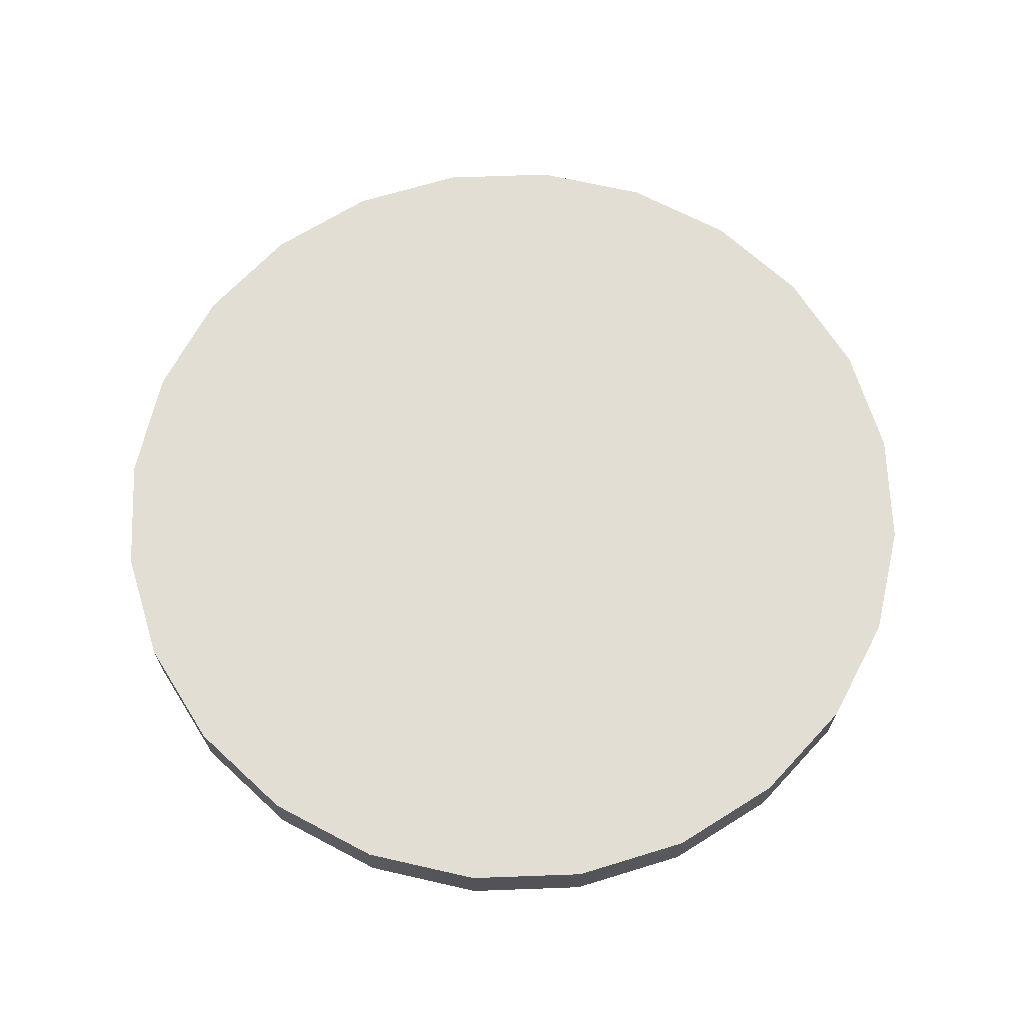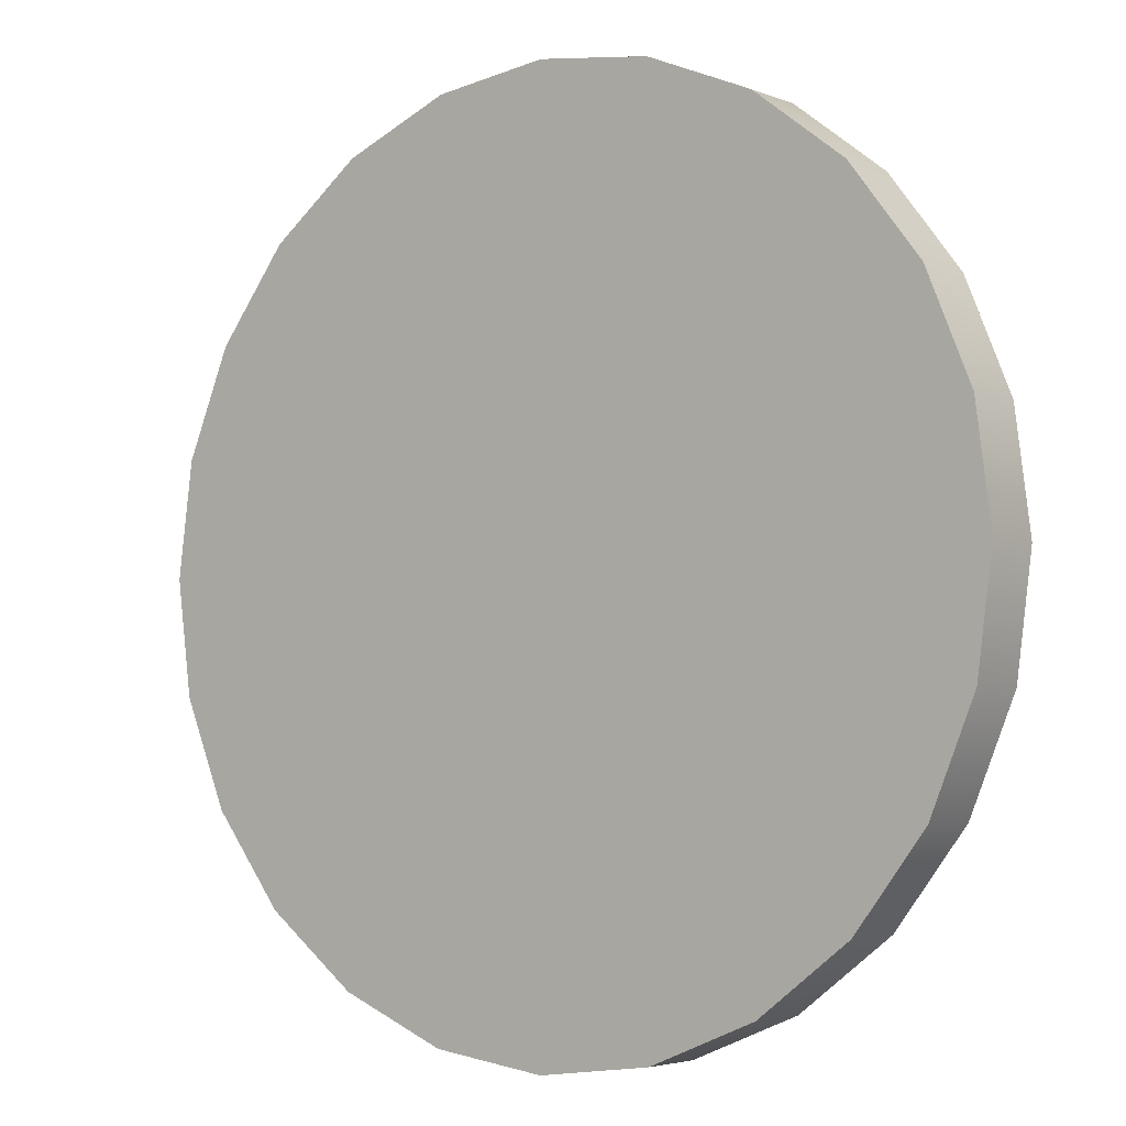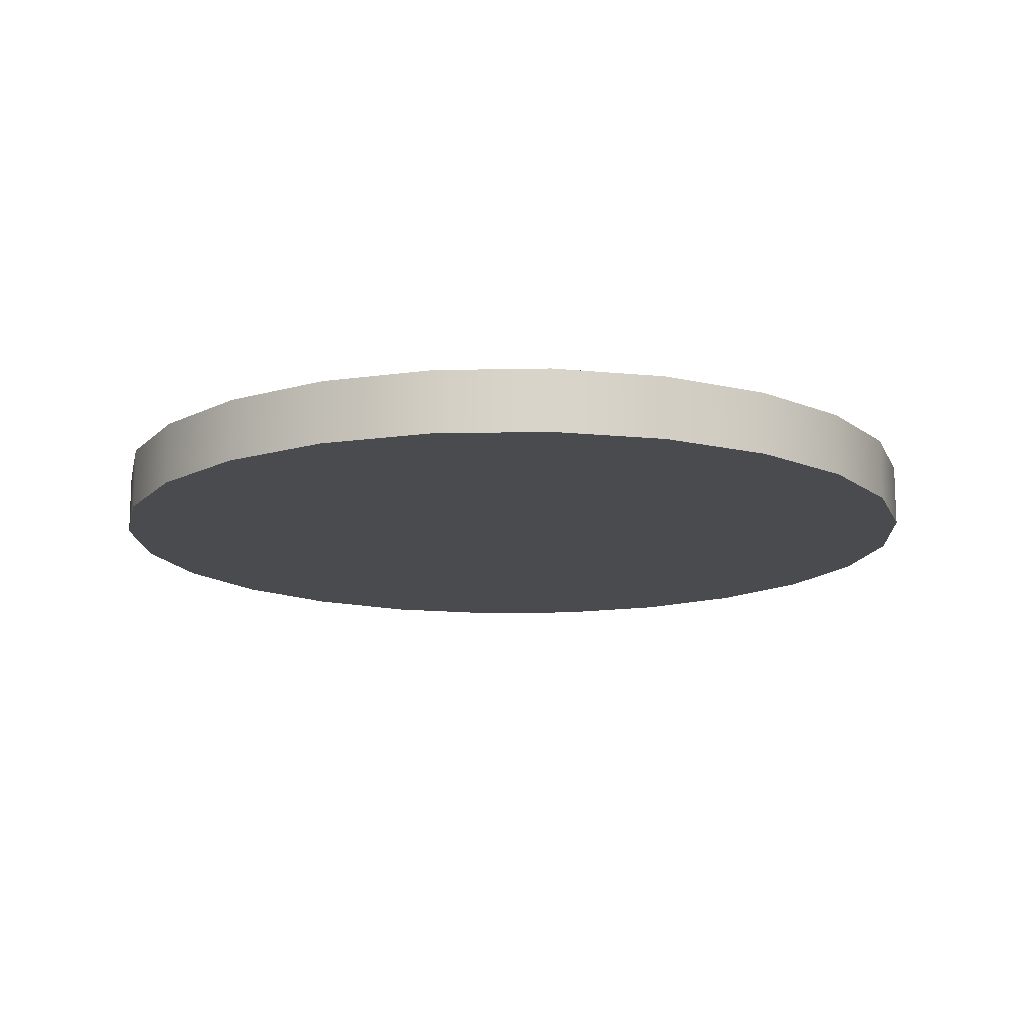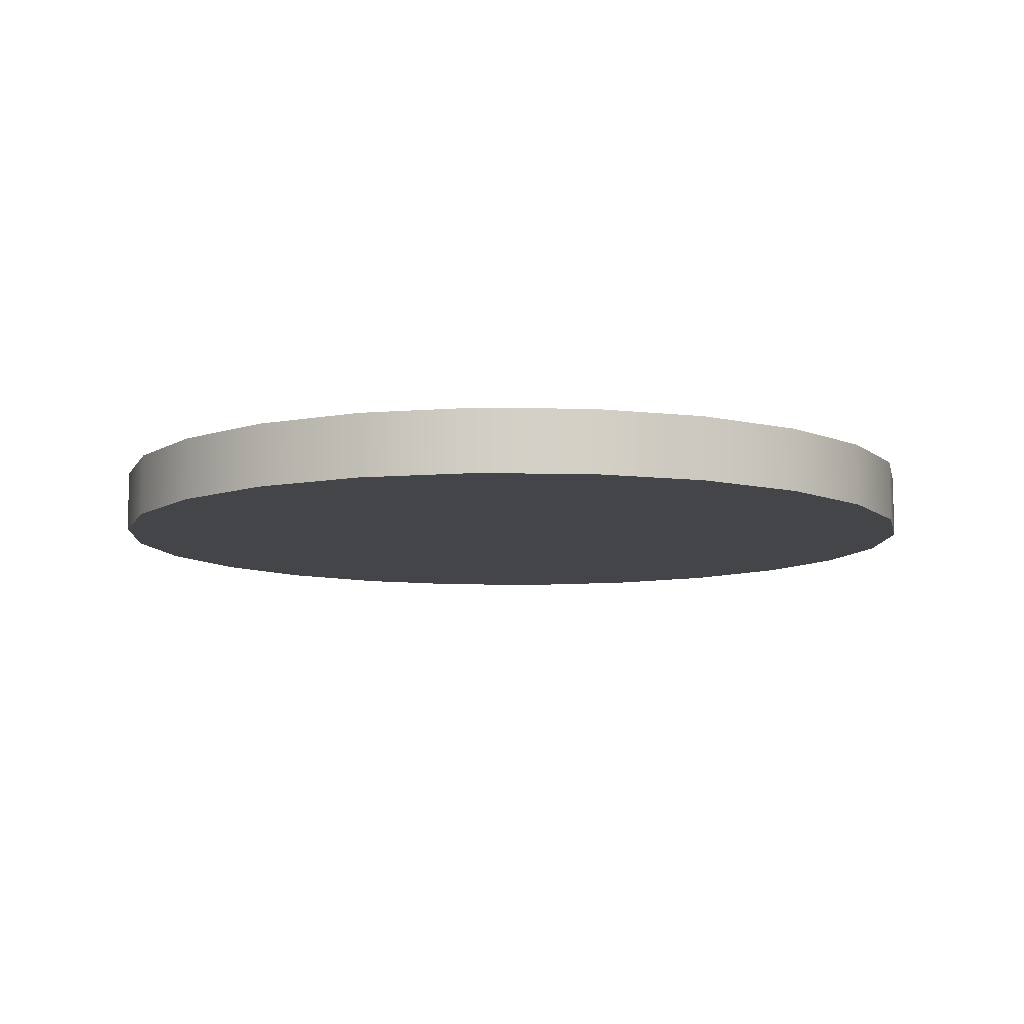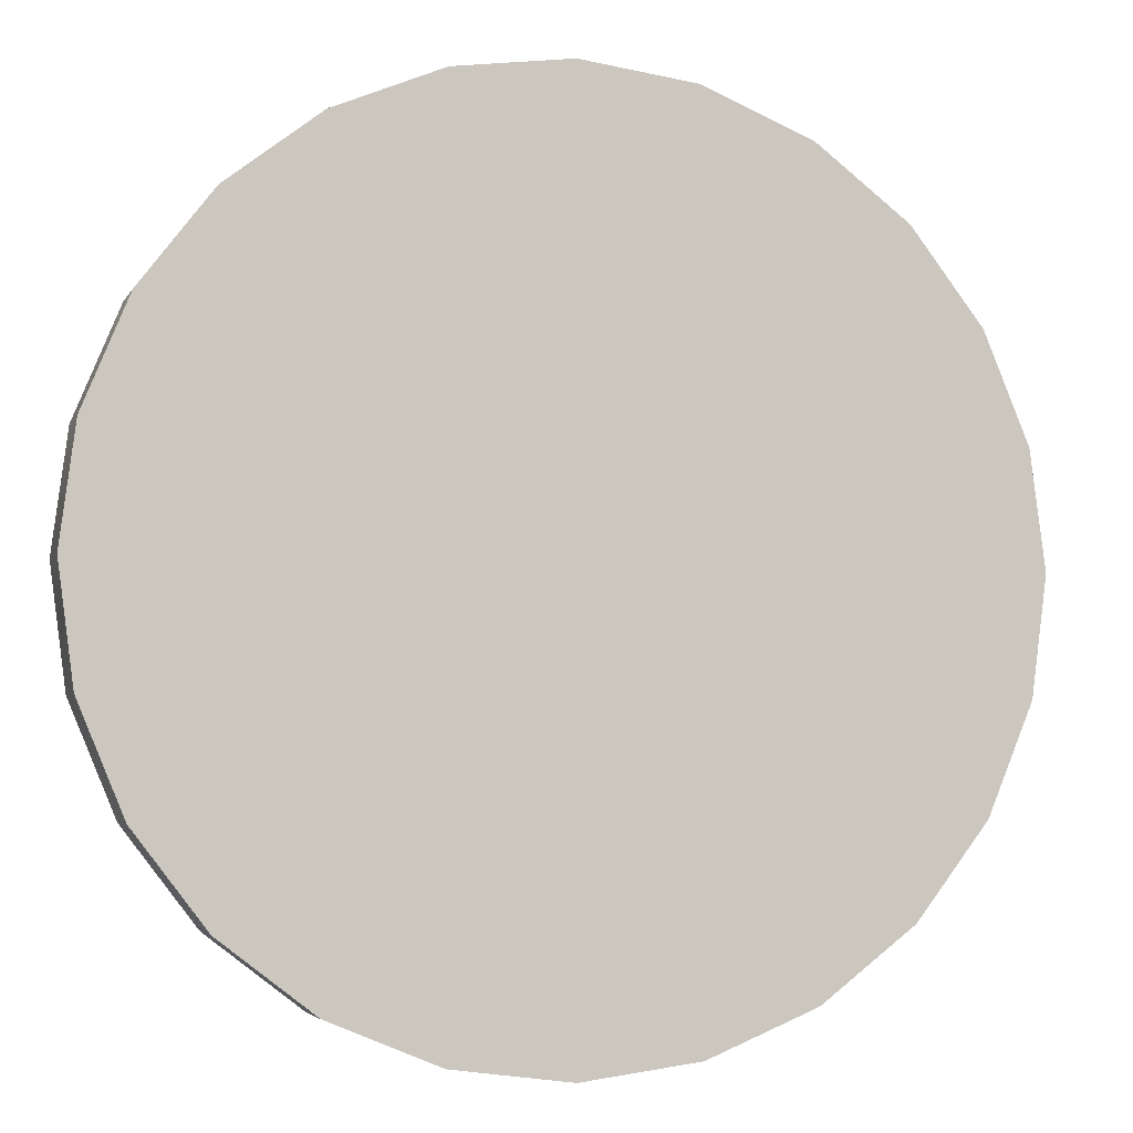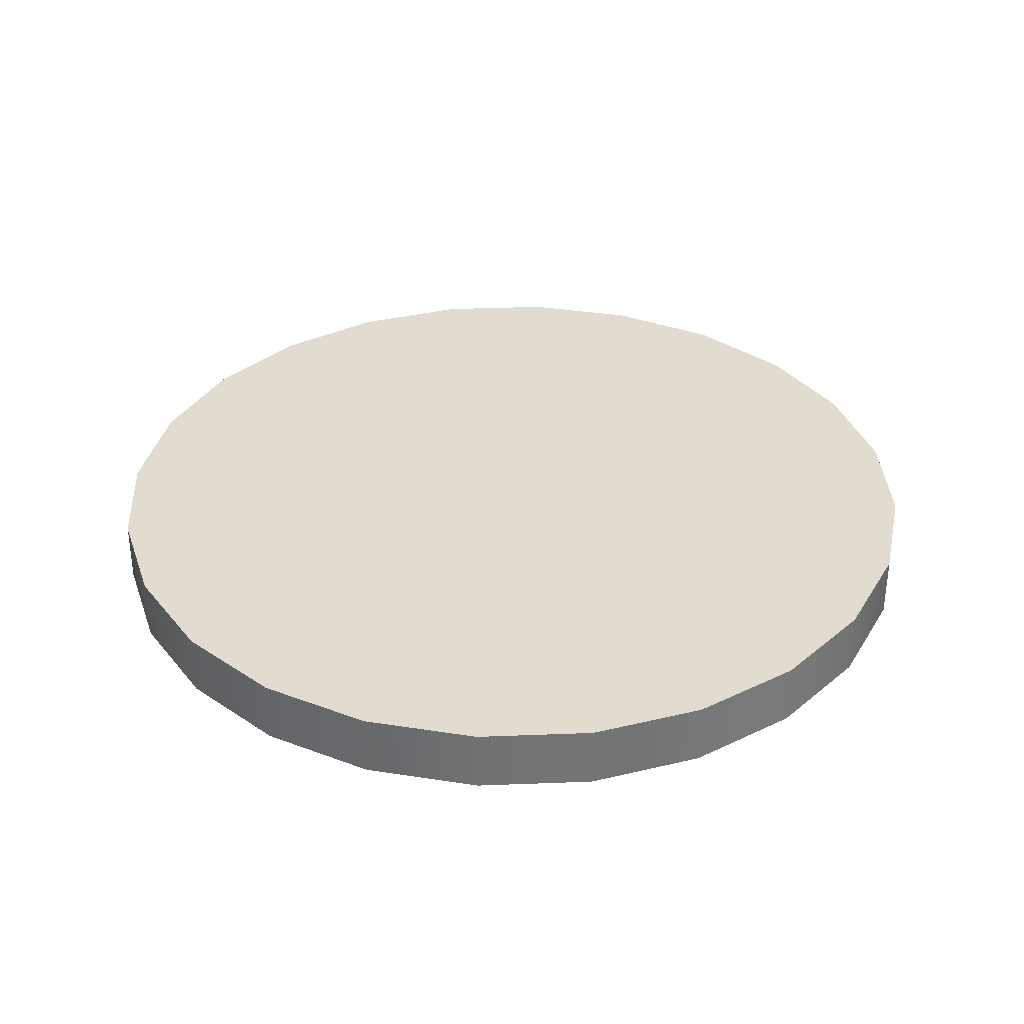
<metadata>
{"format":"obj","ext":"obj","renderer":"f3d","projection":"perspective","resolution":1024,"background":"white","views":[{"elev":67.3,"azim":-129.6,"up":"+Y"},{"elev":-3.8,"azim":-142.5,"up":"+Z"},{"elev":-14.2,"azim":10.1,"up":"+Y"},{"elev":-9.0,"azim":34.7,"up":"+Y"},{"elev":-4.1,"azim":164.0,"up":"+Z"},{"elev":34.3,"azim":124.5,"up":"+Y"}]}
</metadata>
<code>
g default
v -6.324 6.195 37.68
v -4.03 6.195 37.68
v -5.177 6.195 35.69
v -5.177 6.195 38.34
v -4.03 6.195 36.35
v -6.324 6.195 36.35
v -5.177 6.195 37.02
v -6.501 6.195 37.02
v -5.839 6.195 38.16
v -5.177 6.195 37.68
v -5.75 6.195 36.69
v -5.75 6.195 37.35
v -4.514 6.195 38.16
v -3.852 6.195 37.02
v -4.603 6.195 36.69
v -4.603 6.195 37.35
v -4.514 6.195 35.87
v -5.839 6.195 35.87
v -5.177 6.195 36.35
v -6.037 6.195 36.52
v -6.456 6.195 36.67
v -6.126 6.195 37.18
v -5.75 6.195 37.02
v -6.082 6.195 36.85
v -6.456 6.195 37.36
v -6.113 6.195 37.95
v -5.795 6.195 37.76
v -6.104 6.195 37.55
v -5.52 6.195 38.3
v -5.177 6.195 38.01
v -5.464 6.195 37.51
v -5.486 6.195 37.88
v -5.177 6.195 37.35
v -5.464 6.195 36.85
v -5.464 6.195 37.18
v -4.834 6.195 38.3
v -4.559 6.195 37.76
v -4.89 6.195 37.51
v -4.868 6.195 37.88
v -4.24 6.195 37.95
v -3.897 6.195 37.36
v -4.228 6.195 37.18
v -4.25 6.195 37.55
v -3.897 6.195 36.67
v -4.316 6.195 36.52
v -4.603 6.195 37.02
v -4.272 6.195 36.85
v -4.89 6.195 36.85
v -4.89 6.195 37.18
v -4.24 6.195 36.08
v -4.846 6.195 36.11
v -4.89 6.195 36.52
v -4.581 6.195 36.32
v -4.834 6.195 35.74
v -5.52 6.195 35.74
v -5.508 6.195 36.11
v -5.177 6.195 35.95
v -6.113 6.195 36.08
v -5.464 6.195 36.52
v -5.773 6.195 36.32
v -5.177 6.195 36.69
v -5.75 6.386 37.02
v -5.75 6.386 36.69
v -6.037 6.386 36.52
v -6.082 6.386 36.85
v -6.324 6.386 36.35
v -6.456 6.386 36.67
v -6.501 6.386 37.02
v -6.126 6.386 37.18
v -5.75 6.386 37.35
v -6.456 6.386 37.36
v -6.104 6.386 37.55
v -6.324 6.386 37.68
v -6.113 6.386 37.95
v -5.839 6.386 38.16
v -5.795 6.386 37.76
v -5.52 6.386 38.3
v -5.486 6.386 37.88
v -5.177 6.386 38.34
v -5.177 6.386 38.01
v -5.177 6.386 37.68
v -5.464 6.386 37.51
v -5.177 6.386 37.35
v -5.464 6.386 37.18
v -5.177 6.386 37.02
v -5.464 6.386 36.85
v -4.89 6.386 37.51
v -4.868 6.386 37.88
v -4.834 6.386 38.3
v -4.514 6.386 38.16
v -4.559 6.386 37.76
v -4.603 6.386 37.35
v -4.24 6.386 37.95
v -4.25 6.386 37.55
v -4.03 6.386 37.68
v -3.897 6.386 37.36
v -3.852 6.386 37.02
v -4.228 6.386 37.18
v -3.897 6.386 36.67
v -4.272 6.386 36.85
v -4.03 6.386 36.35
v -4.316 6.386 36.52
v -4.603 6.386 36.69
v -4.603 6.386 37.02
v -4.89 6.386 36.85
v -4.89 6.386 37.18
v -4.89 6.386 36.52
v -4.581 6.386 36.32
v -4.24 6.386 36.08
v -4.514 6.386 35.87
v -4.846 6.386 36.11
v -5.177 6.386 36.35
v -4.834 6.386 35.74
v -5.177 6.386 35.95
v -5.177 6.386 35.69
v -5.52 6.386 35.74
v -5.839 6.386 35.87
v -5.508 6.386 36.11
v -6.113 6.386 36.08
v -5.773 6.386 36.32
v -5.464 6.386 36.52
v -5.177 6.386 36.69
g hot_plate_4 stovetop
f 62 63 64 65
f 64 66 67 65
f 67 68 69 65
f 69 70 62 65
f 69 68 71 72
f 71 73 74 72
f 74 75 76 72
f 76 70 69 72
f 76 75 77 78
f 77 79 80 78
f 80 81 82 78
f 82 70 76 78
f 82 81 83 84
f 83 85 86 84
f 86 63 62 84
f 62 70 82 84
f 87 81 80 88
f 80 79 89 88
f 89 90 91 88
f 91 92 87 88
f 91 90 93 94
f 93 95 96 94
f 96 97 98 94
f 98 92 91 94
f 98 97 99 100
f 99 101 102 100
f 102 103 104 100
f 104 92 98 100
f 104 103 105 106
f 105 85 83 106
f 83 81 87 106
f 87 92 104 106
f 107 103 102 108
f 102 101 109 108
f 109 110 111 108
f 111 112 107 108
f 111 110 113 114
f 113 115 116 114
f 116 117 118 114
f 118 112 111 114
f 118 117 119 120
f 119 66 64 120
f 64 63 121 120
f 121 112 118 120
f 121 63 86 122
f 86 85 105 122
f 105 103 107 122
f 107 112 121 122
f 23 24 20 11
f 20 24 21 6
f 21 24 22 8
f 22 24 23 12
f 22 28 25 8
f 25 28 26 1
f 26 28 27 9
f 27 28 22 12
f 27 32 29 9
f 29 32 30 4
f 30 32 31 10
f 31 32 27 12
f 31 35 33 10
f 33 35 34 7
f 34 35 23 11
f 23 35 31 12
f 38 39 30 10
f 30 39 36 4
f 36 39 37 13
f 37 39 38 16
f 37 43 40 13
f 40 43 41 2
f 41 43 42 14
f 42 43 37 16
f 42 47 44 14
f 44 47 45 5
f 45 47 46 15
f 46 47 42 16
f 46 49 48 15
f 48 49 33 7
f 33 49 38 10
f 38 49 46 16
f 52 53 45 15
f 45 53 50 5
f 50 53 51 17
f 51 53 52 19
f 51 57 54 17
f 54 57 55 3
f 55 57 56 18
f 56 57 51 19
f 56 60 58 18
f 58 60 20 6
f 20 60 59 11
f 59 60 56 19
f 59 61 34 11
f 34 61 48 7
f 48 61 52 15
f 52 61 59 19
f 6 21 67 66
f 21 8 68 67
f 8 25 71 68
f 25 1 73 71
f 1 26 74 73
f 26 9 75 74
f 9 29 77 75
f 29 4 79 77
f 4 36 89 79
f 36 13 90 89
f 13 40 93 90
f 40 2 95 93
f 2 41 96 95
f 41 14 97 96
f 14 44 99 97
f 44 5 101 99
f 5 50 109 101
f 50 17 110 109
f 17 54 113 110
f 54 3 115 113
f 3 55 116 115
f 55 18 117 116
f 18 58 119 117
f 58 6 66 119

</code>
